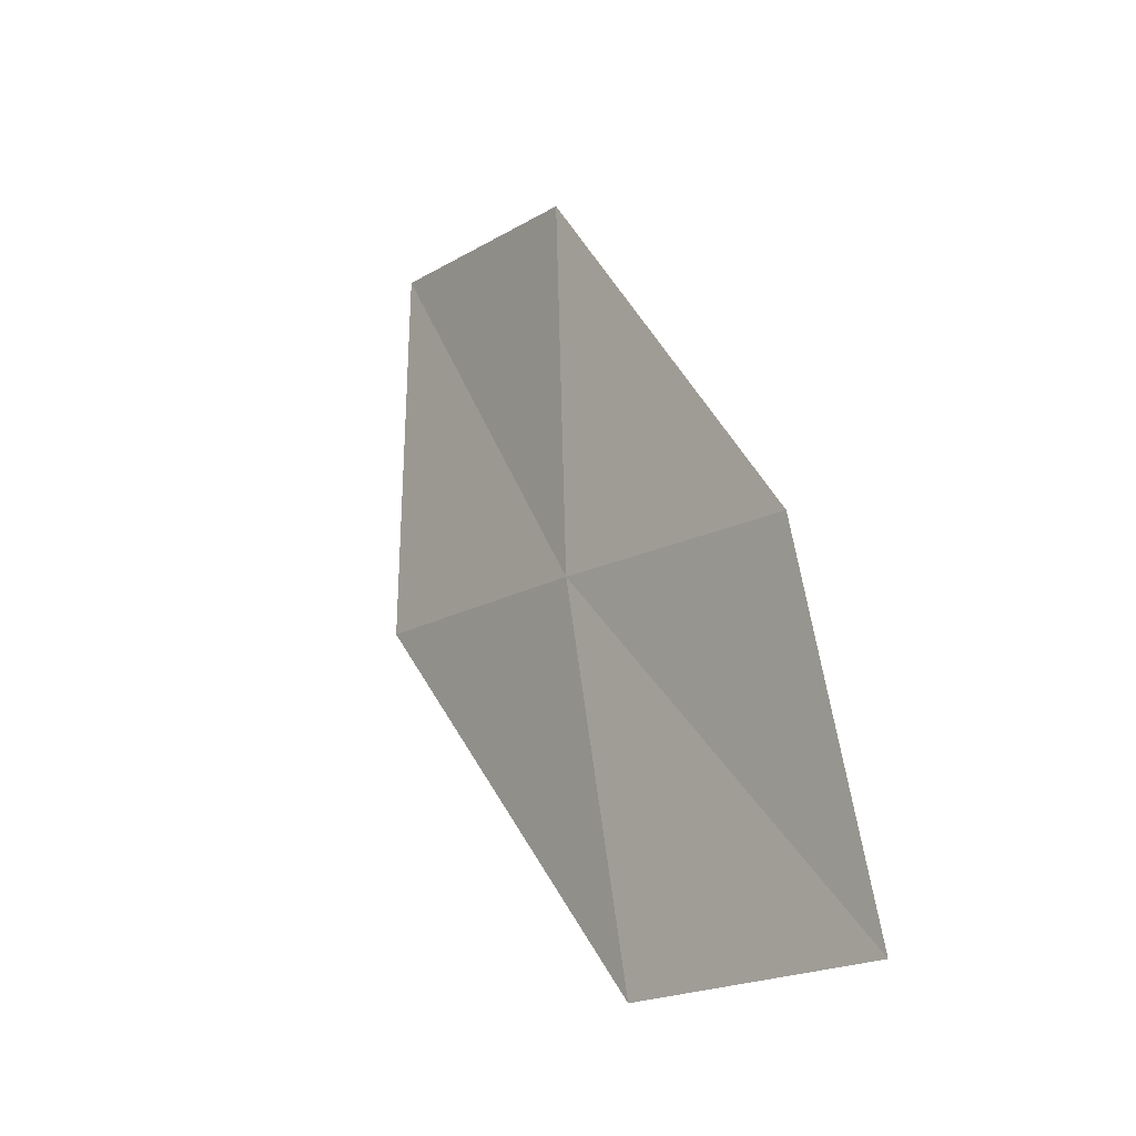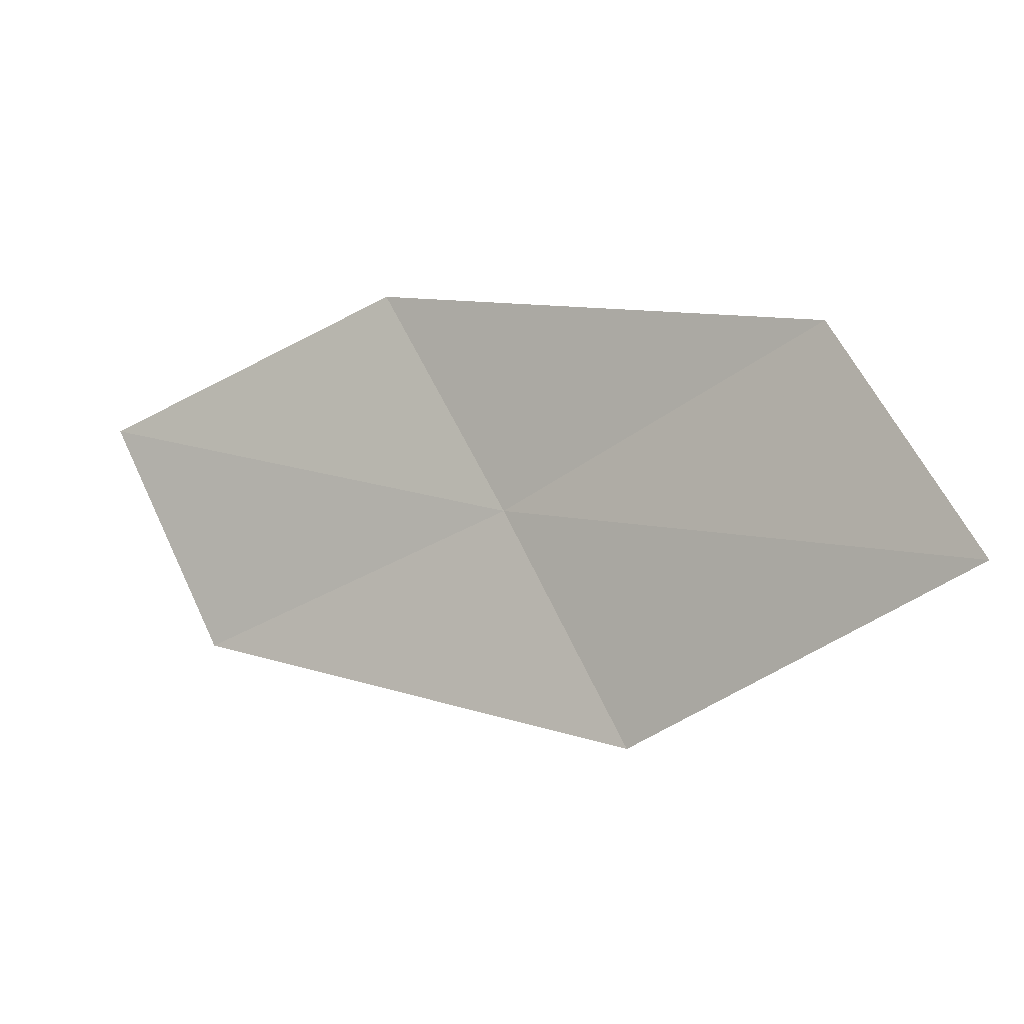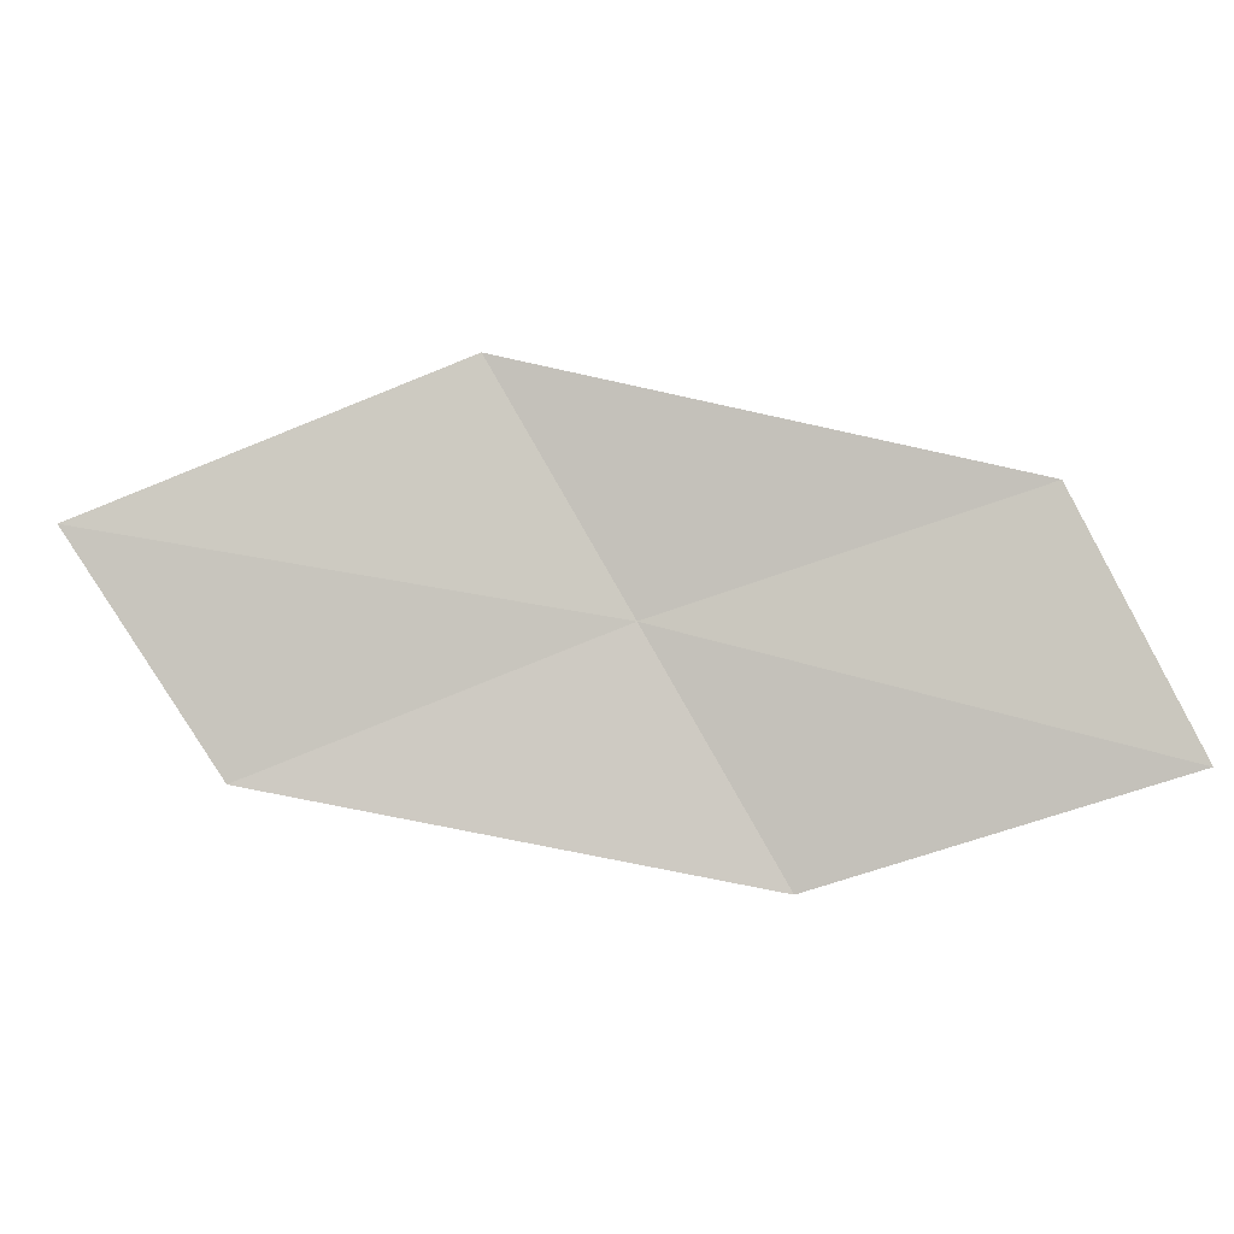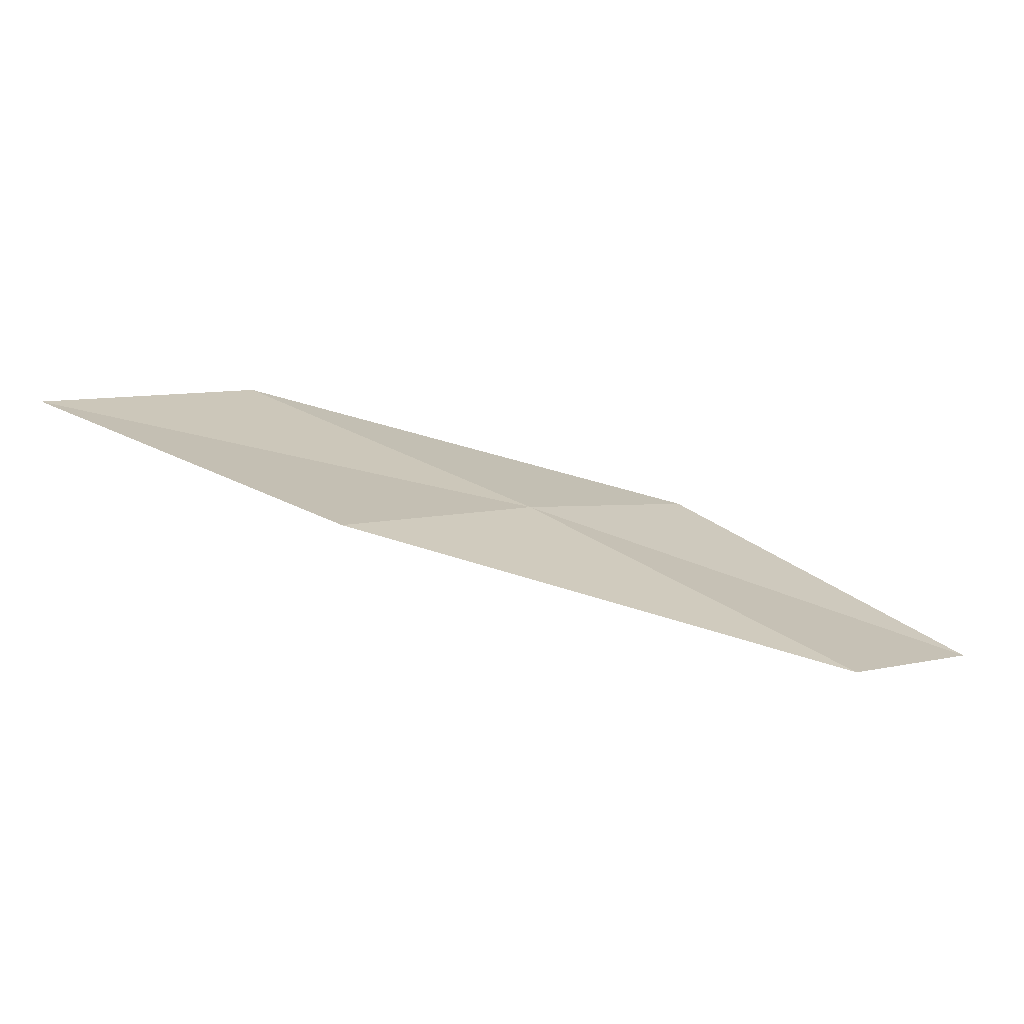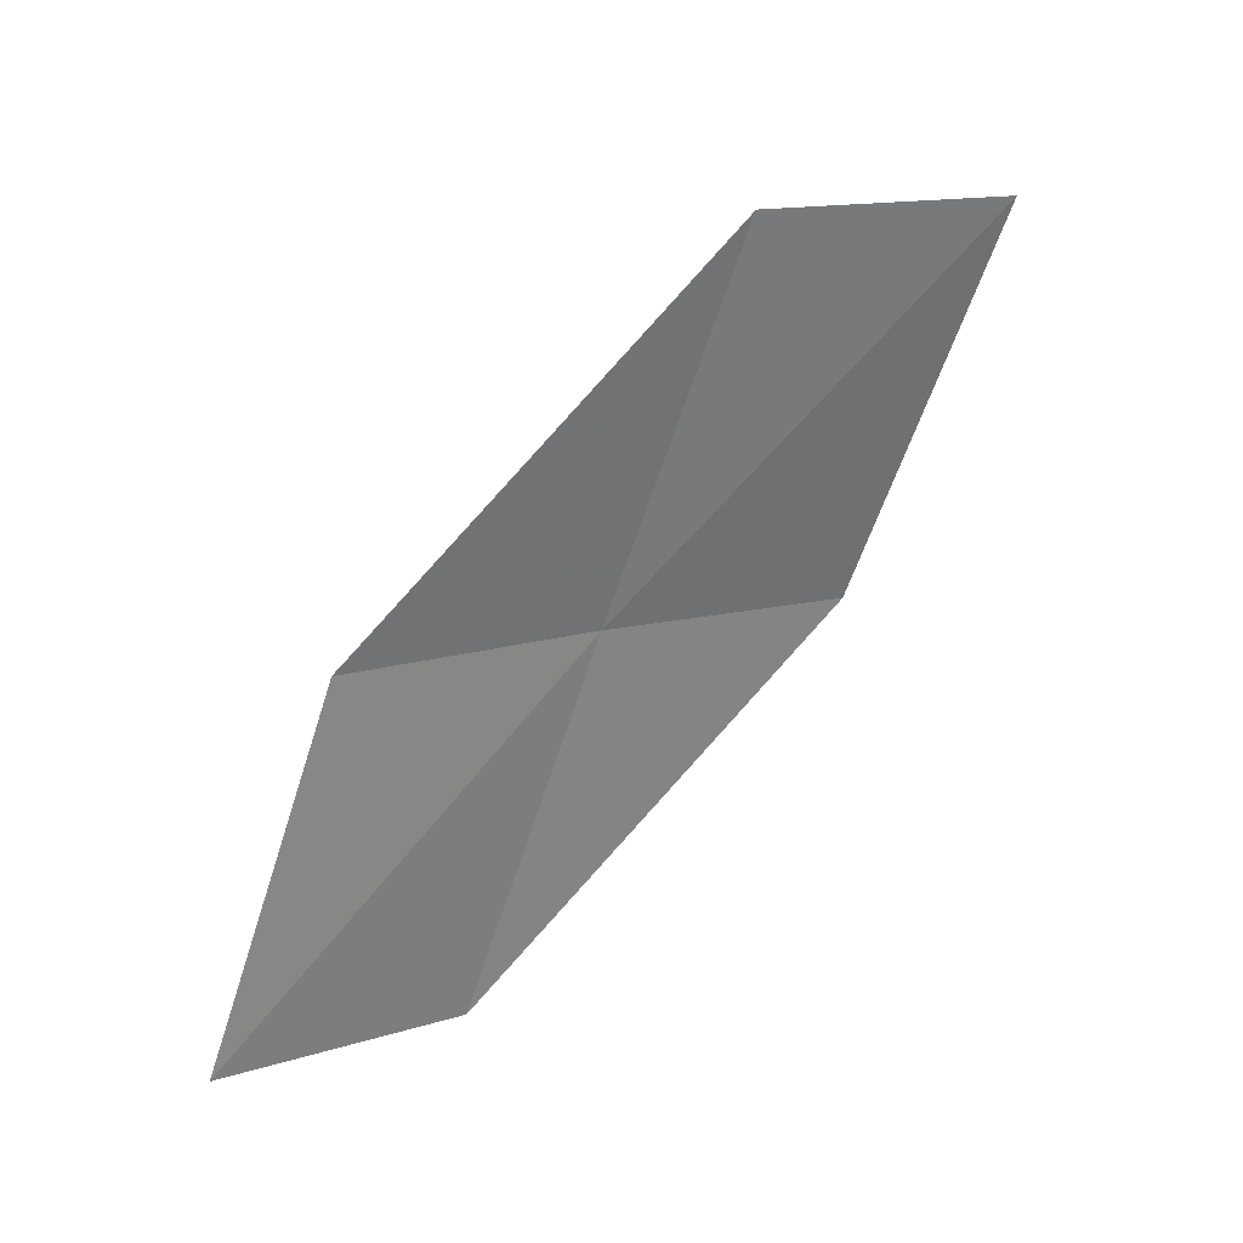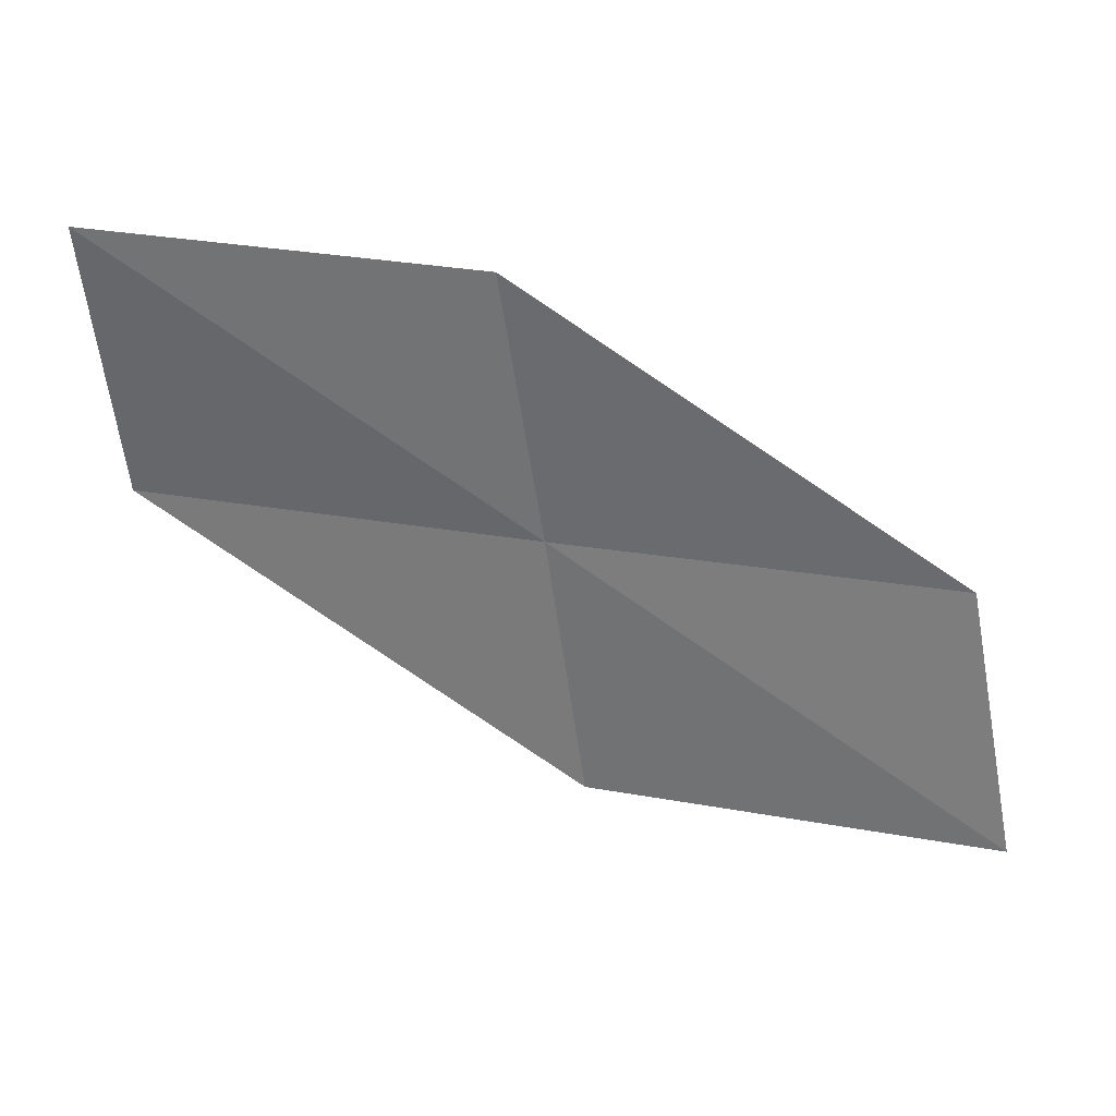
<metadata>
{"format":"obj","ext":"obj","renderer":"f3d","projection":"perspective","resolution":1024,"background":"white","views":[{"elev":73.2,"azim":-102.3,"up":"+Z"},{"elev":-54.0,"azim":30.0,"up":"+Z"},{"elev":-53.5,"azim":-152.9,"up":"+Y"},{"elev":54.9,"azim":-137.7,"up":"+Y"},{"elev":-78.7,"azim":78.8,"up":"+Y"},{"elev":-6.6,"azim":-1.2,"up":"+Z"}]}
</metadata>
<code>
v 5.618 21.34 15.26
v 7.808 20.92 14.95
v 8.12 21.77 13.63
v 5.86 22.28 13.99
v 5.363 20.36 16.47
v 3.419 21.52 15.55
v 3.254 20.46 16.71
f 1 3 2
f 1 4 3
f 1 2 5
f 1 6 4
f 1 5 7
f 1 7 6

</code>
